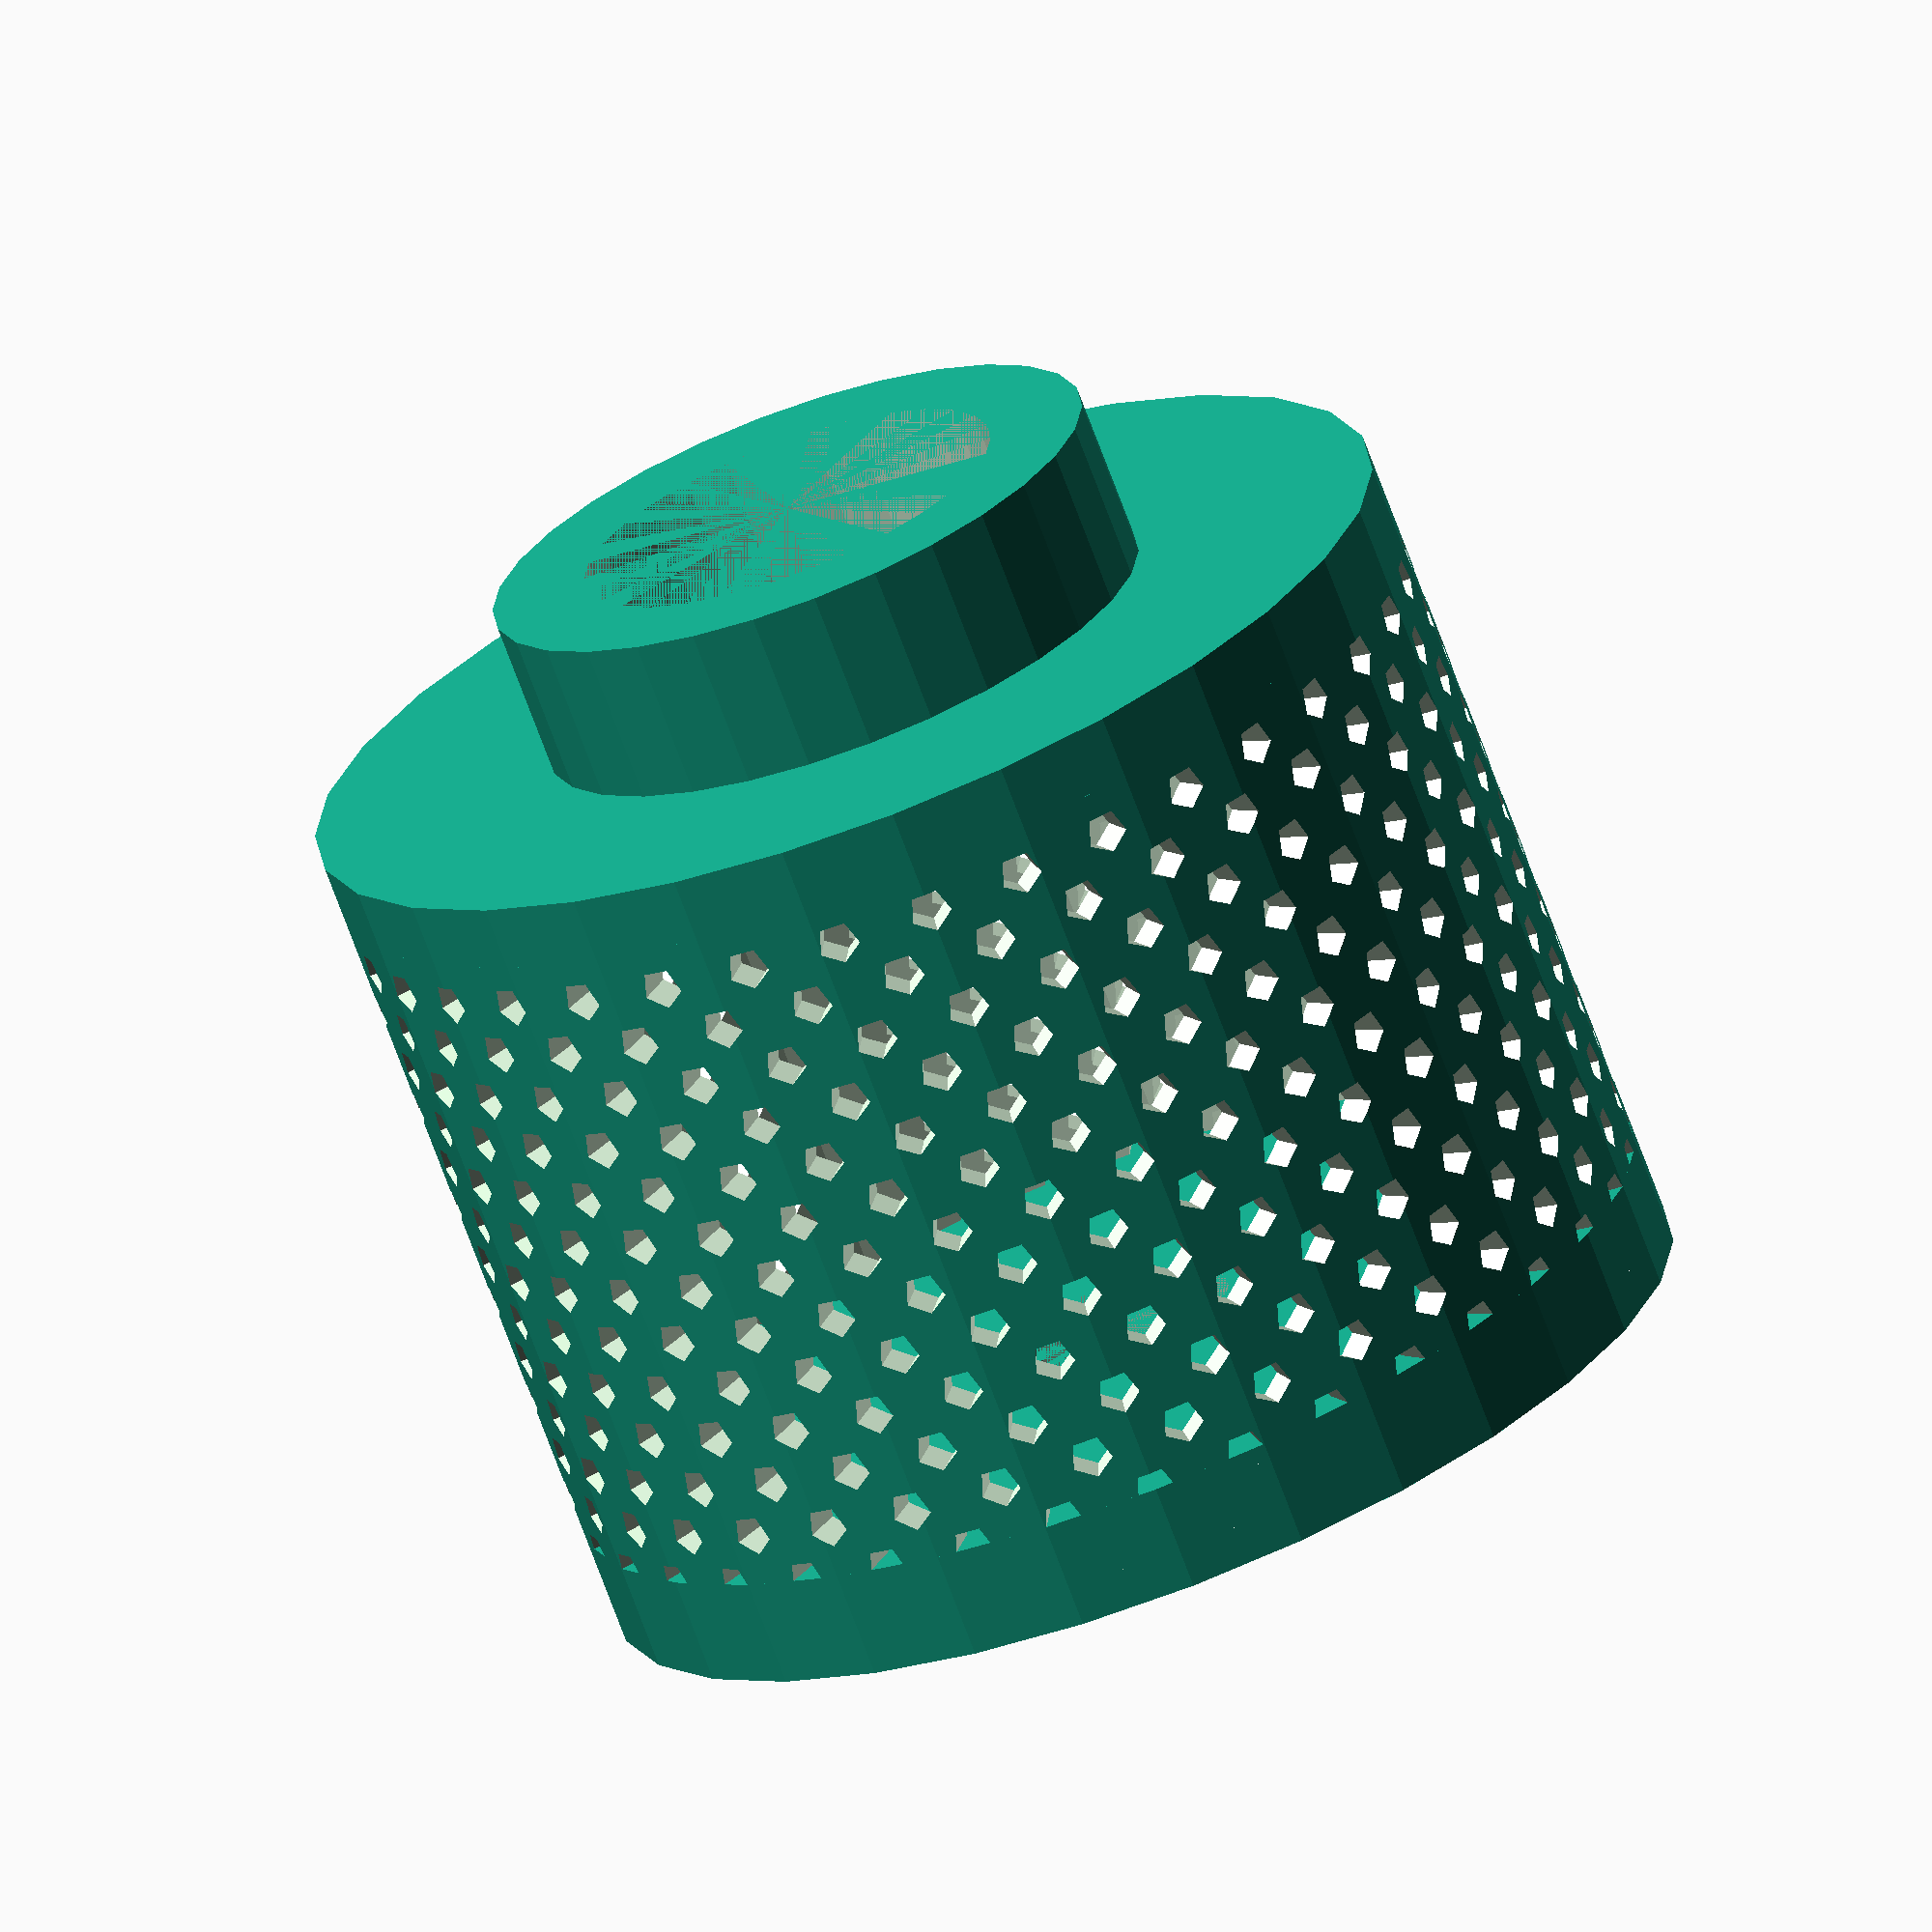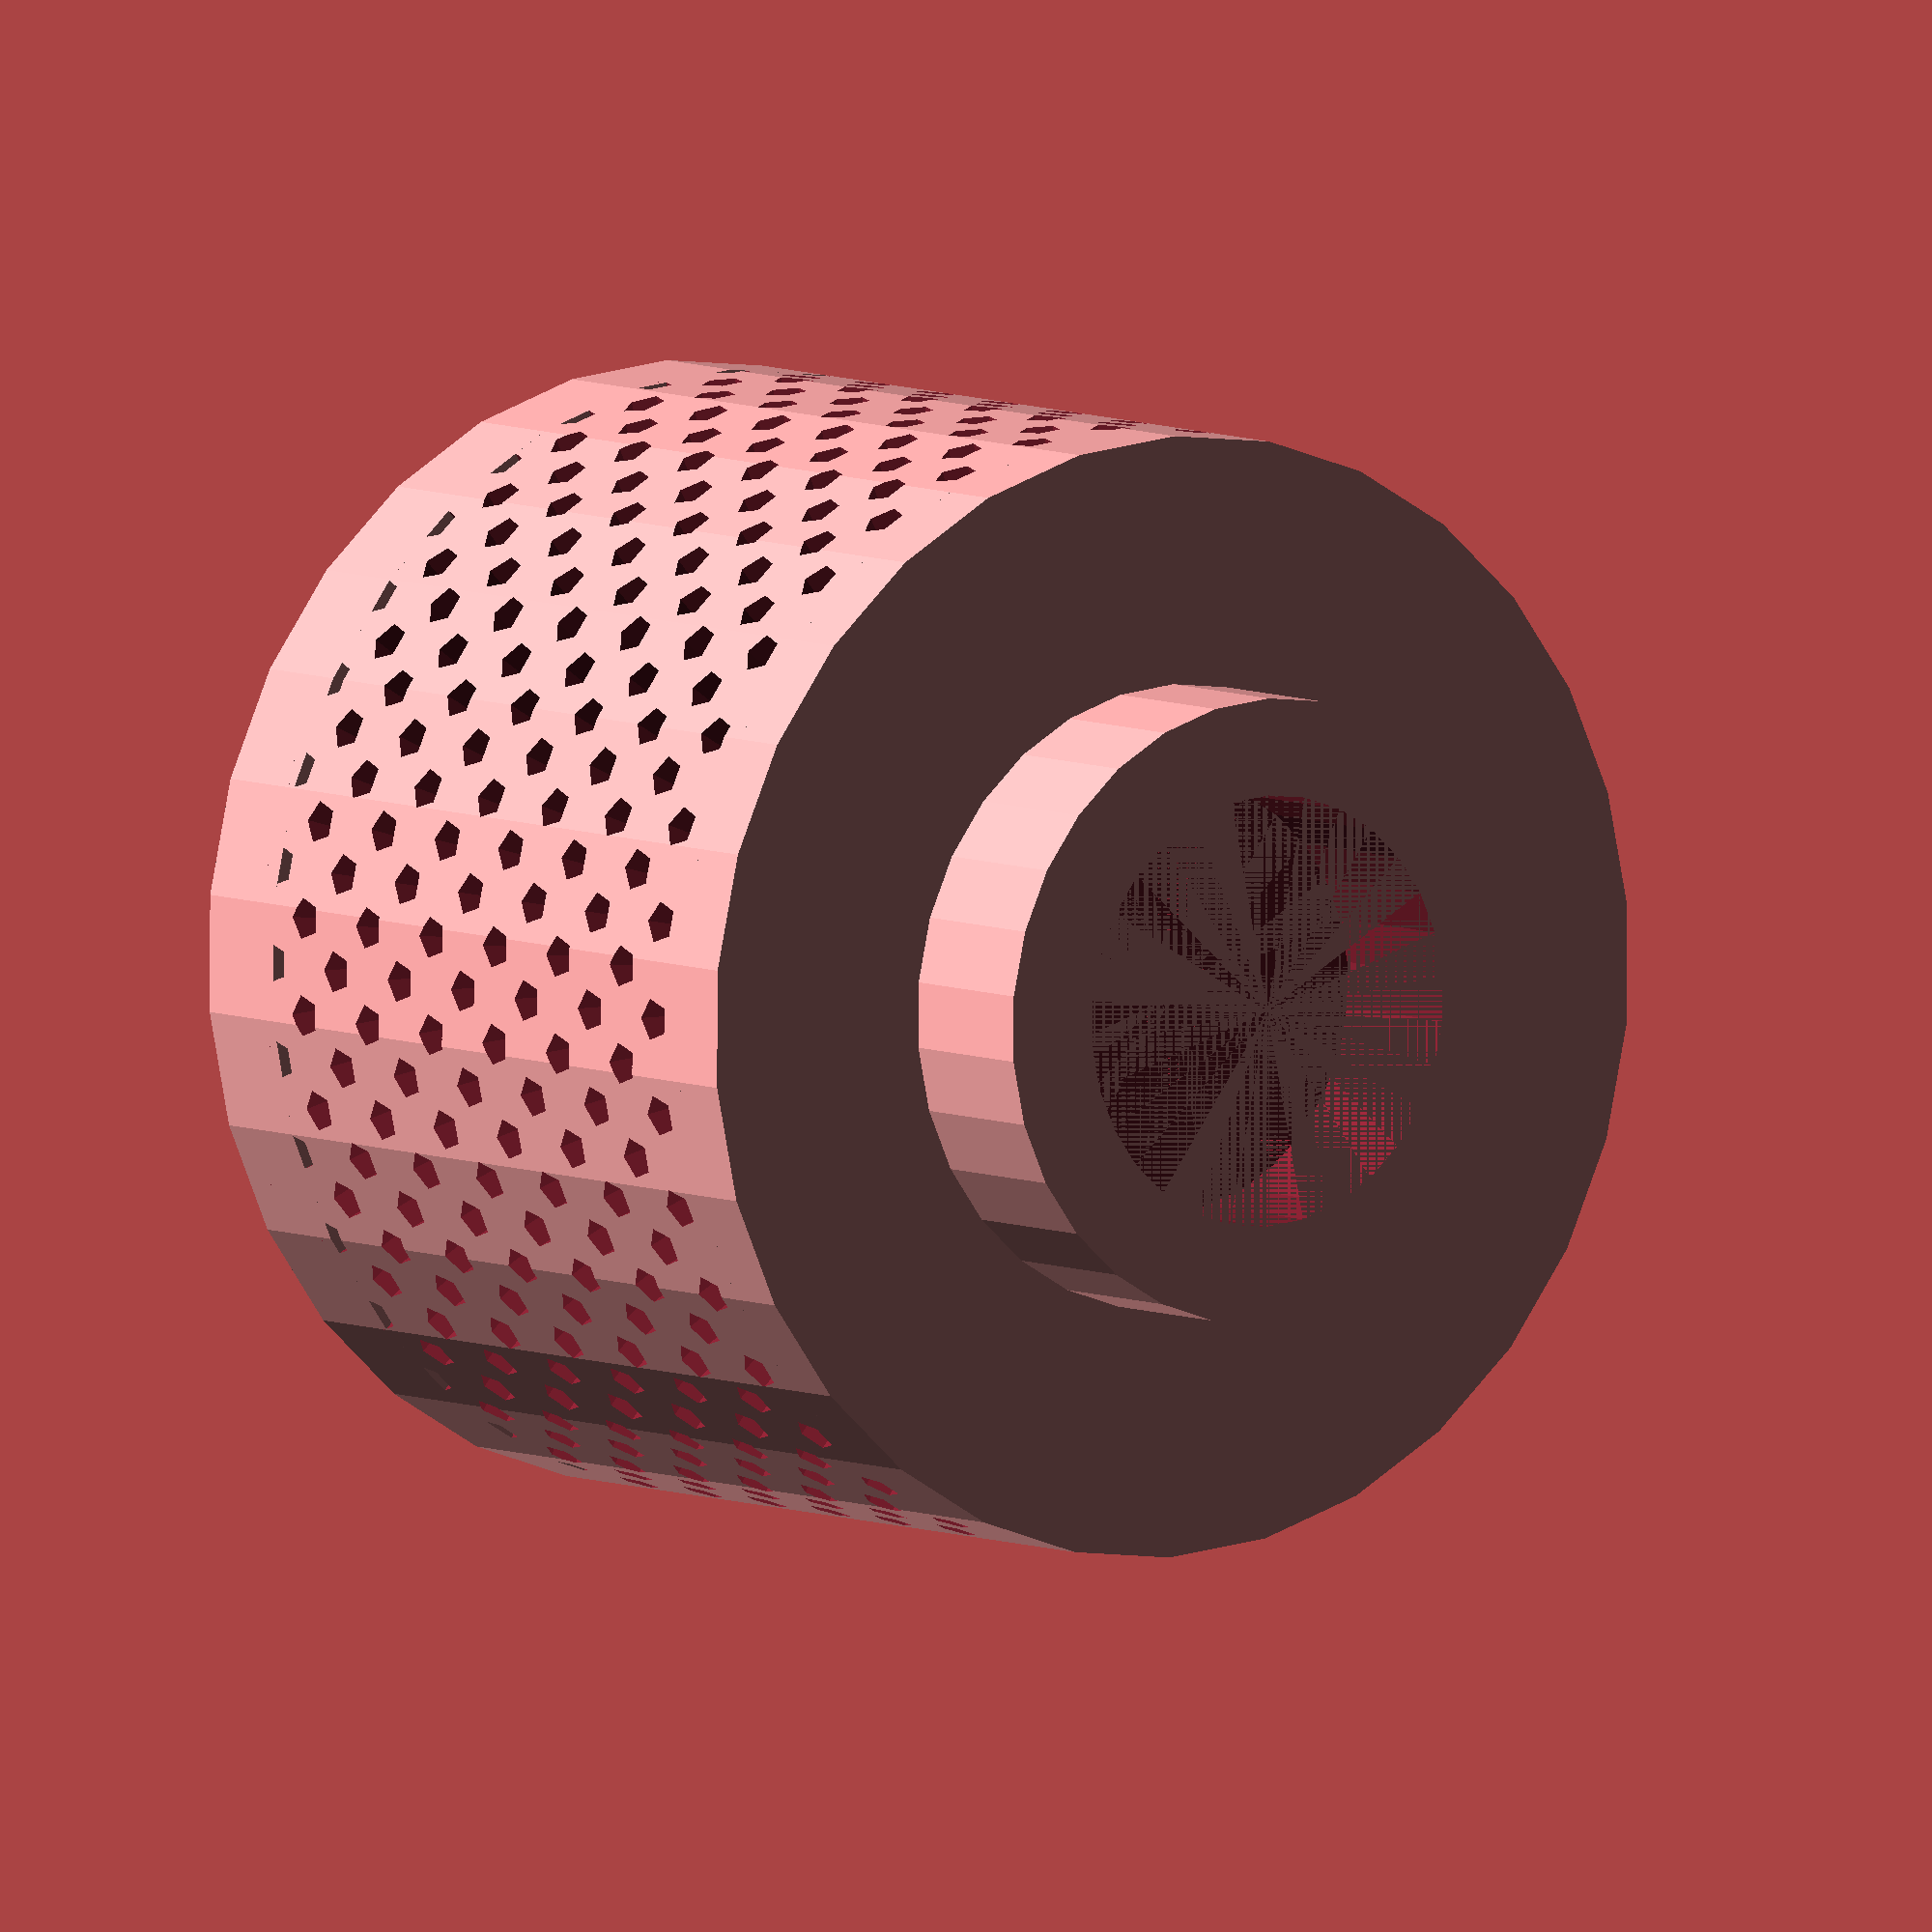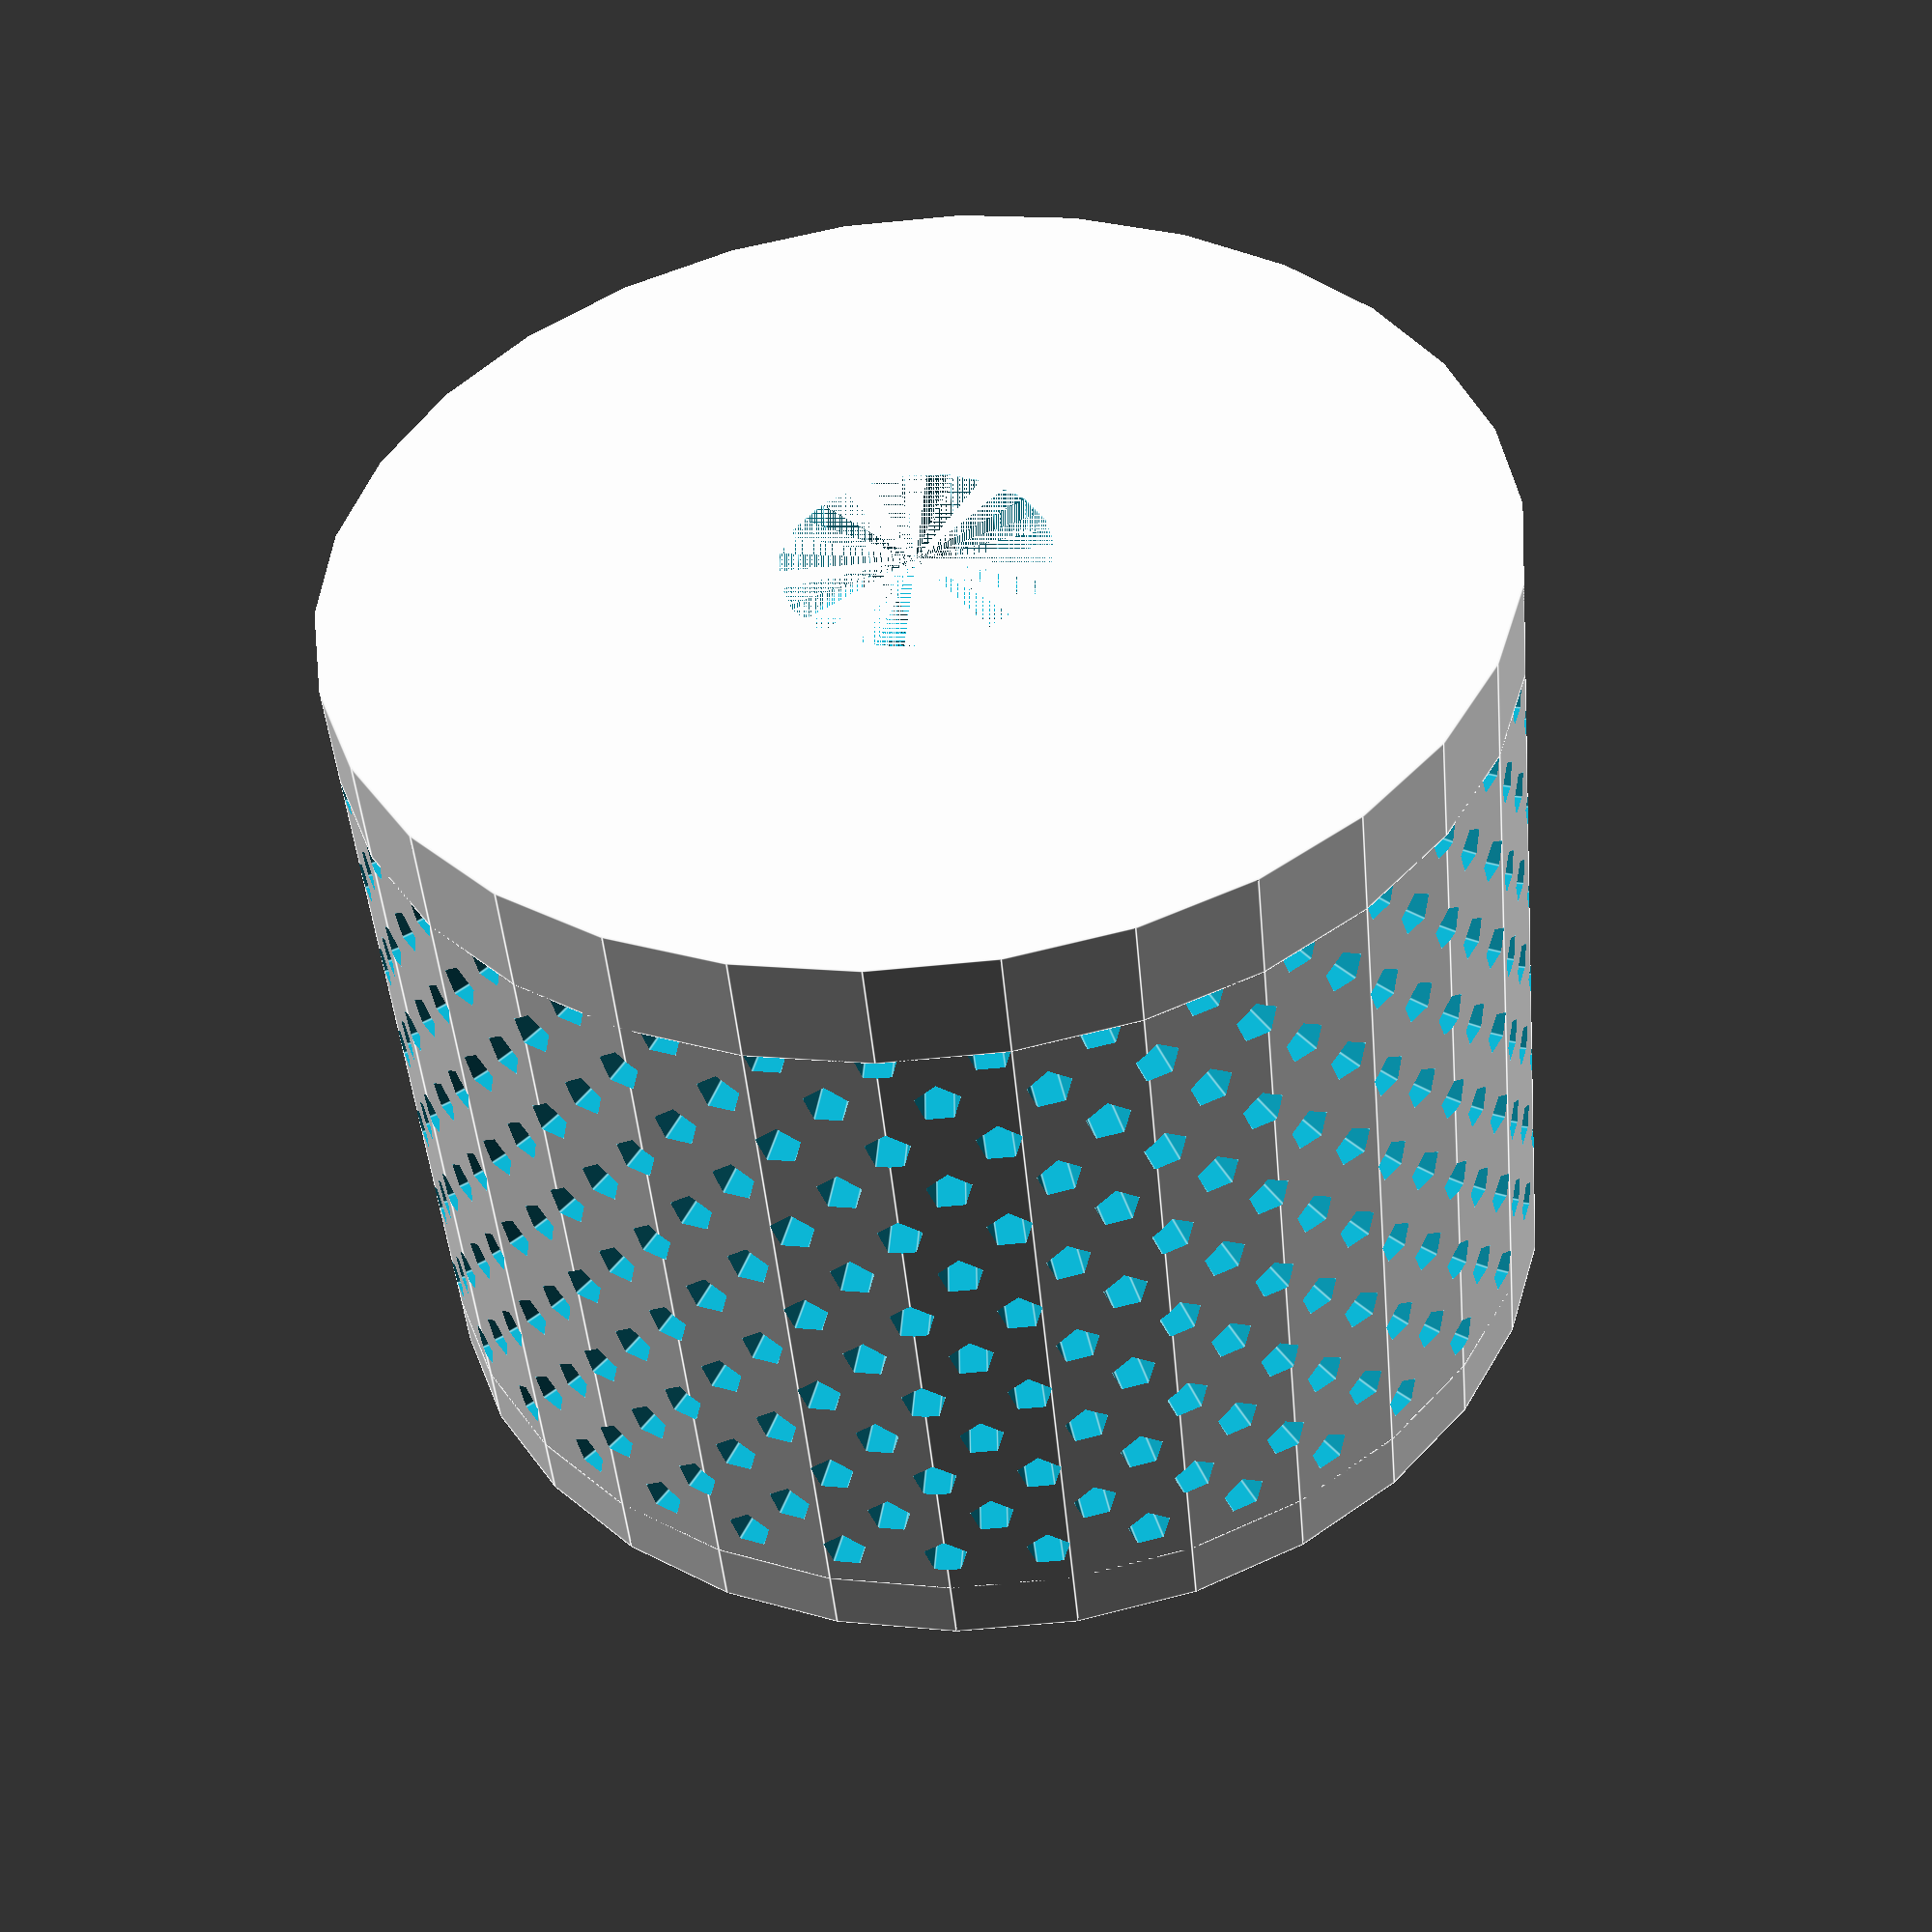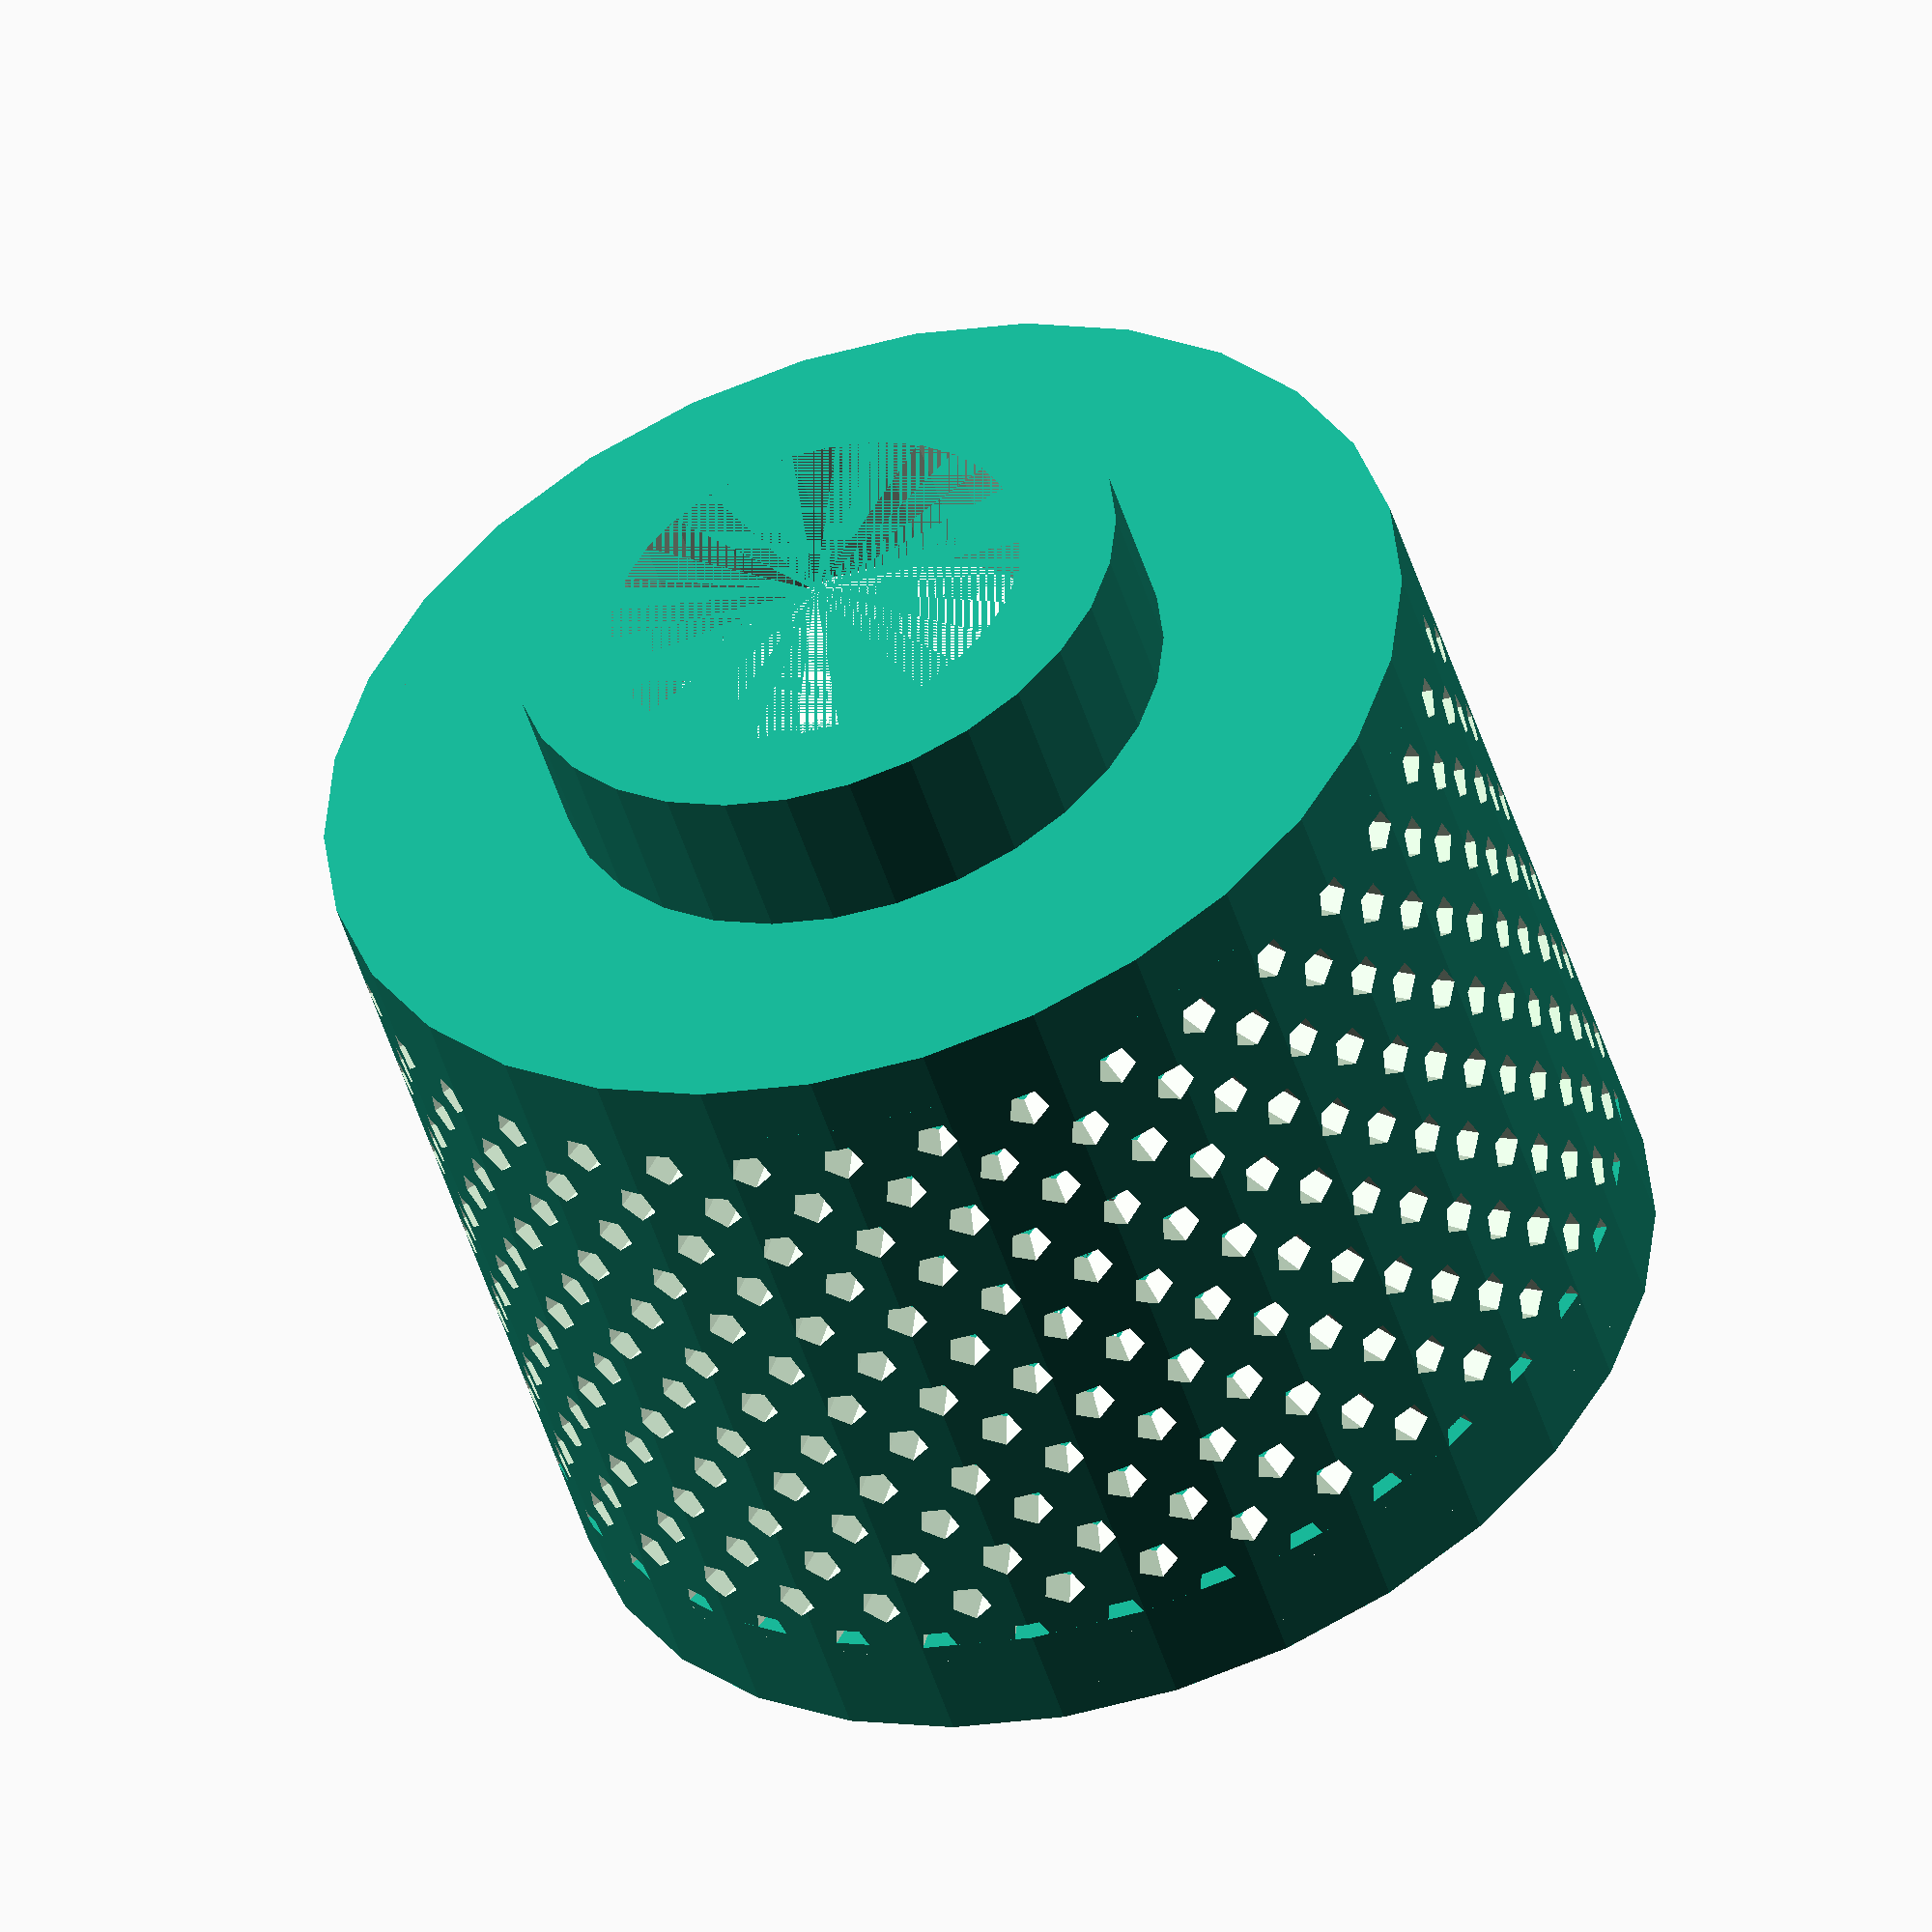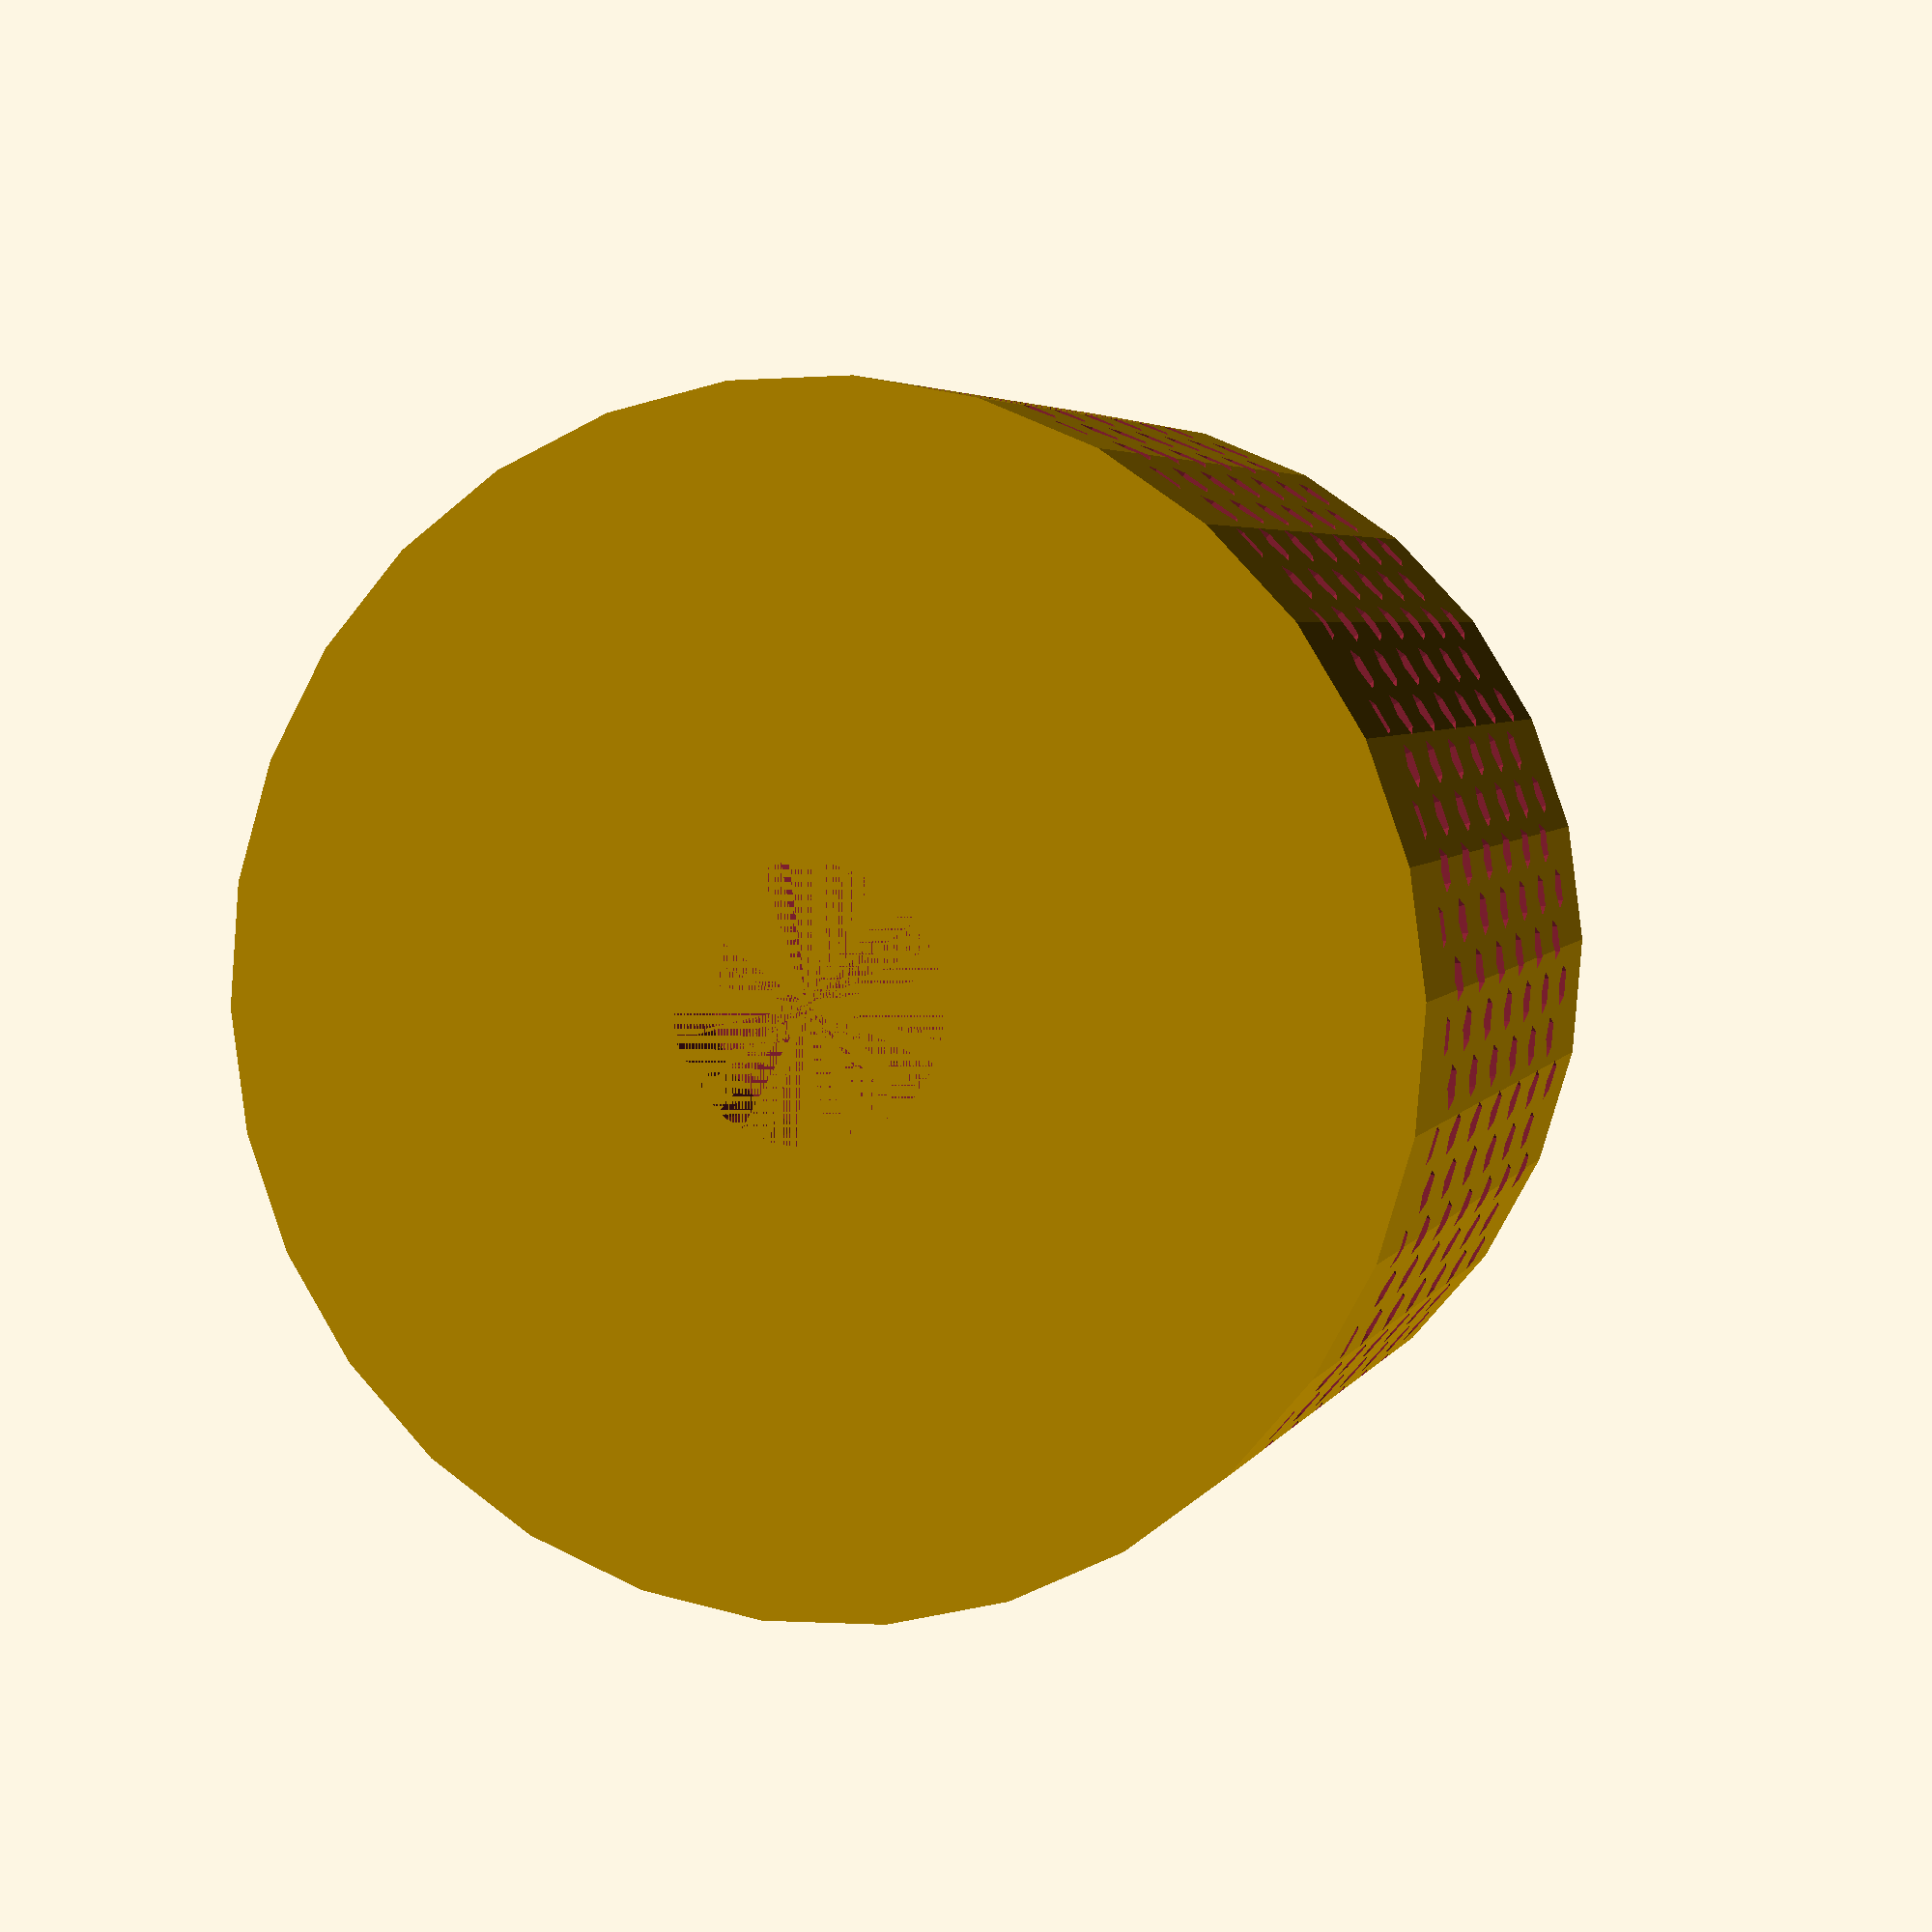
<openscad>
rotate([180, 0, 0]) {

union() {
    // Outer ring (42mm to 52mm diameter)
difference() {
    // Main hollow cylinder
    difference() {
        cylinder(h=40, d=52);
        cylinder(h=40, d=48);
    }
    
    // Holes spaced every 10mm vertically and horizontally
    for(z = [5:5:35]) {
        for(angle = [0:10:350]) {
            rotate([0,0,angle]) {
                translate([24.5,0,z]) {
                    rotate([0,90,0]) {
                        cylinder(h=10, d=2, center=true);
                    }
                }
            }
        }
    }
    
    for(z = [2.5:5:35]) {
        for(angle = [5:10:355]) {
            rotate([0,0,angle]) {
                translate([24.5,0,z]) {
                    rotate([0,90,0]) {
                        cylinder(h=10, d=2, center=true);
                    }
                }
            }
        }
    }    
    
    
    
}






translate([0,0,37]) {
    // Your ring code here
    difference() {
        cylinder(h=3, d=52);
        cylinder(h=3, d=20);
    }
}

translate([0,0,40]) {
    // Your ring code here
    difference() {
        cylinder(h=7.5, d=29);
        cylinder(h=7.5, d=20);
    }
}


    difference() {
        cylinder(h=5, d=52);
        cylinder(h=5, d=12);
    }


}
}
</openscad>
<views>
elev=71.4 azim=215.3 roll=200.3 proj=o view=wireframe
elev=173.8 azim=209.7 roll=35.8 proj=o view=wireframe
elev=47.5 azim=94.2 roll=5.2 proj=p view=edges
elev=229.7 azim=24.4 roll=343.0 proj=o view=solid
elev=355.9 azim=202.5 roll=16.1 proj=p view=solid
</views>
